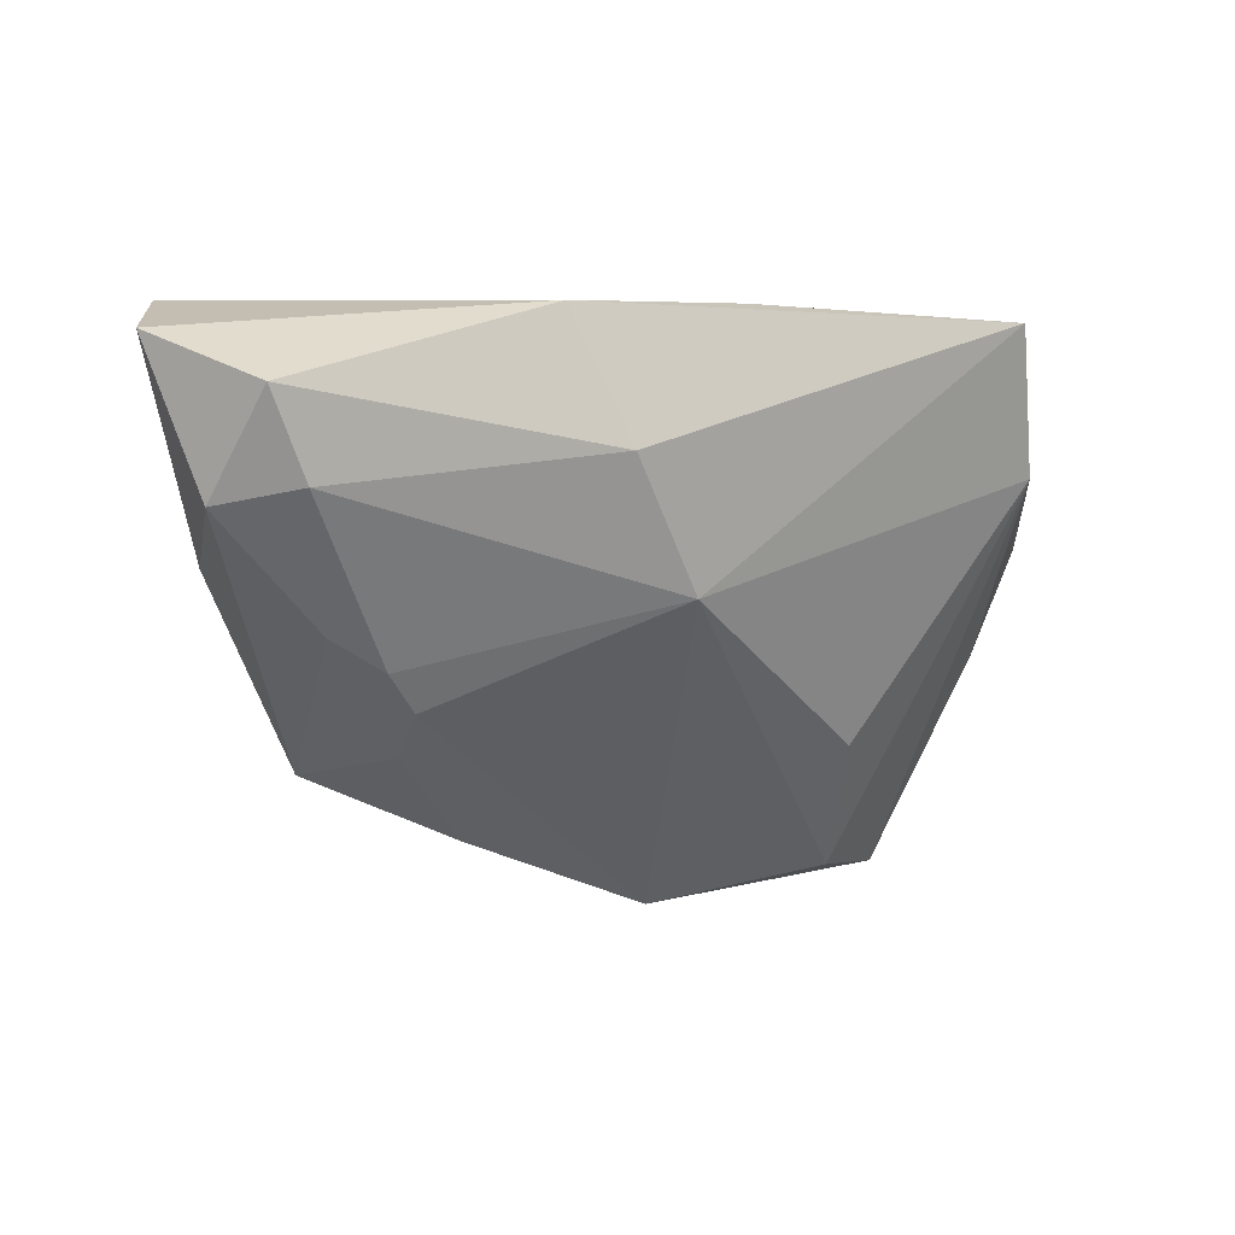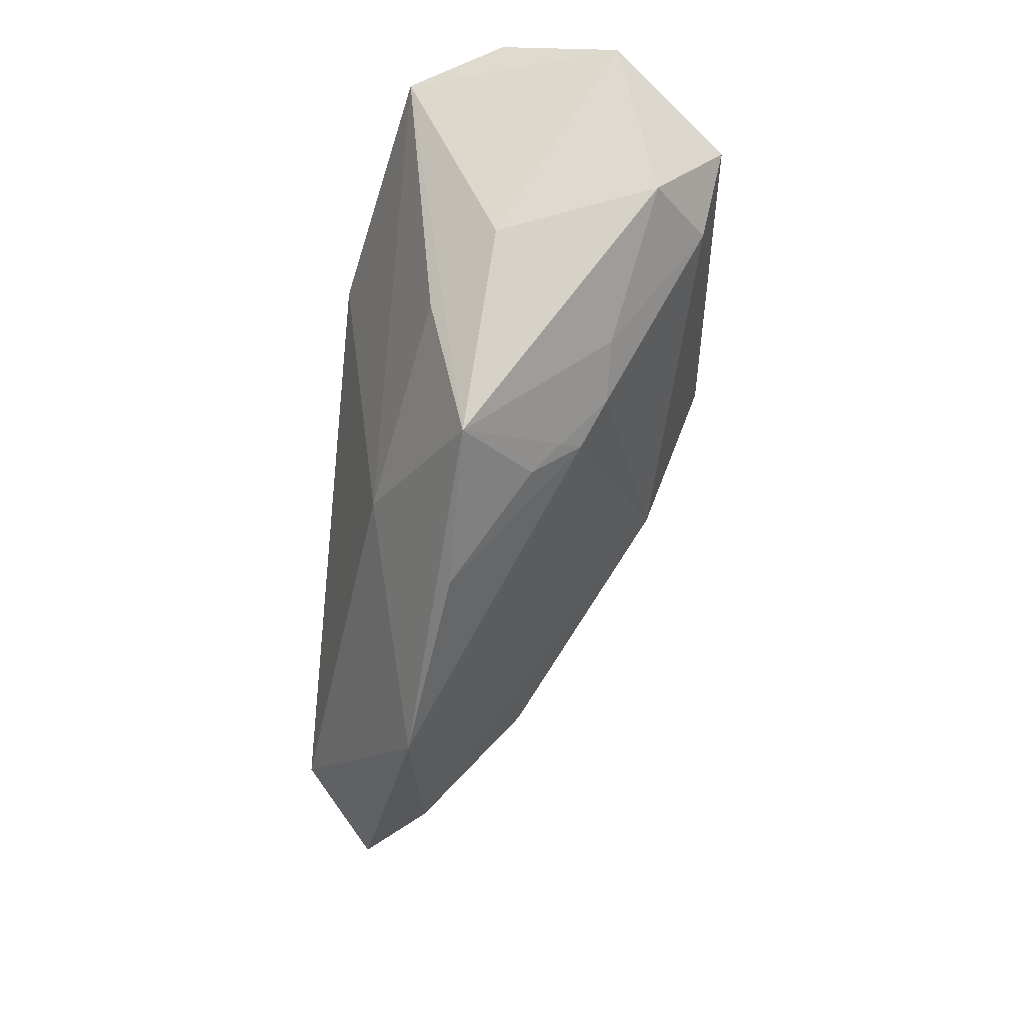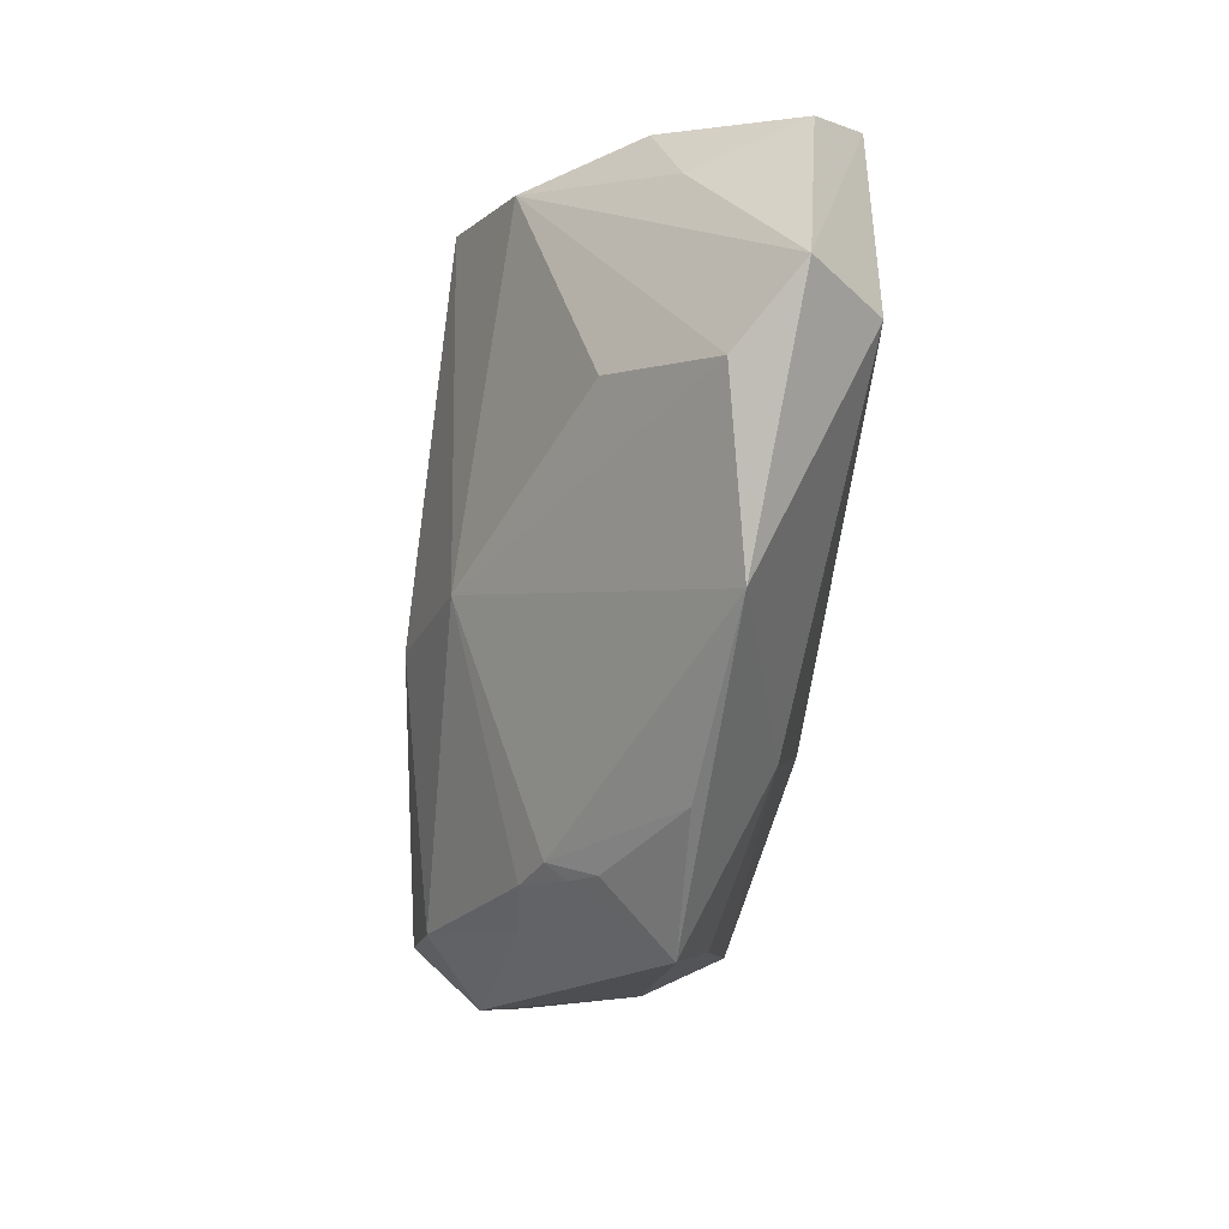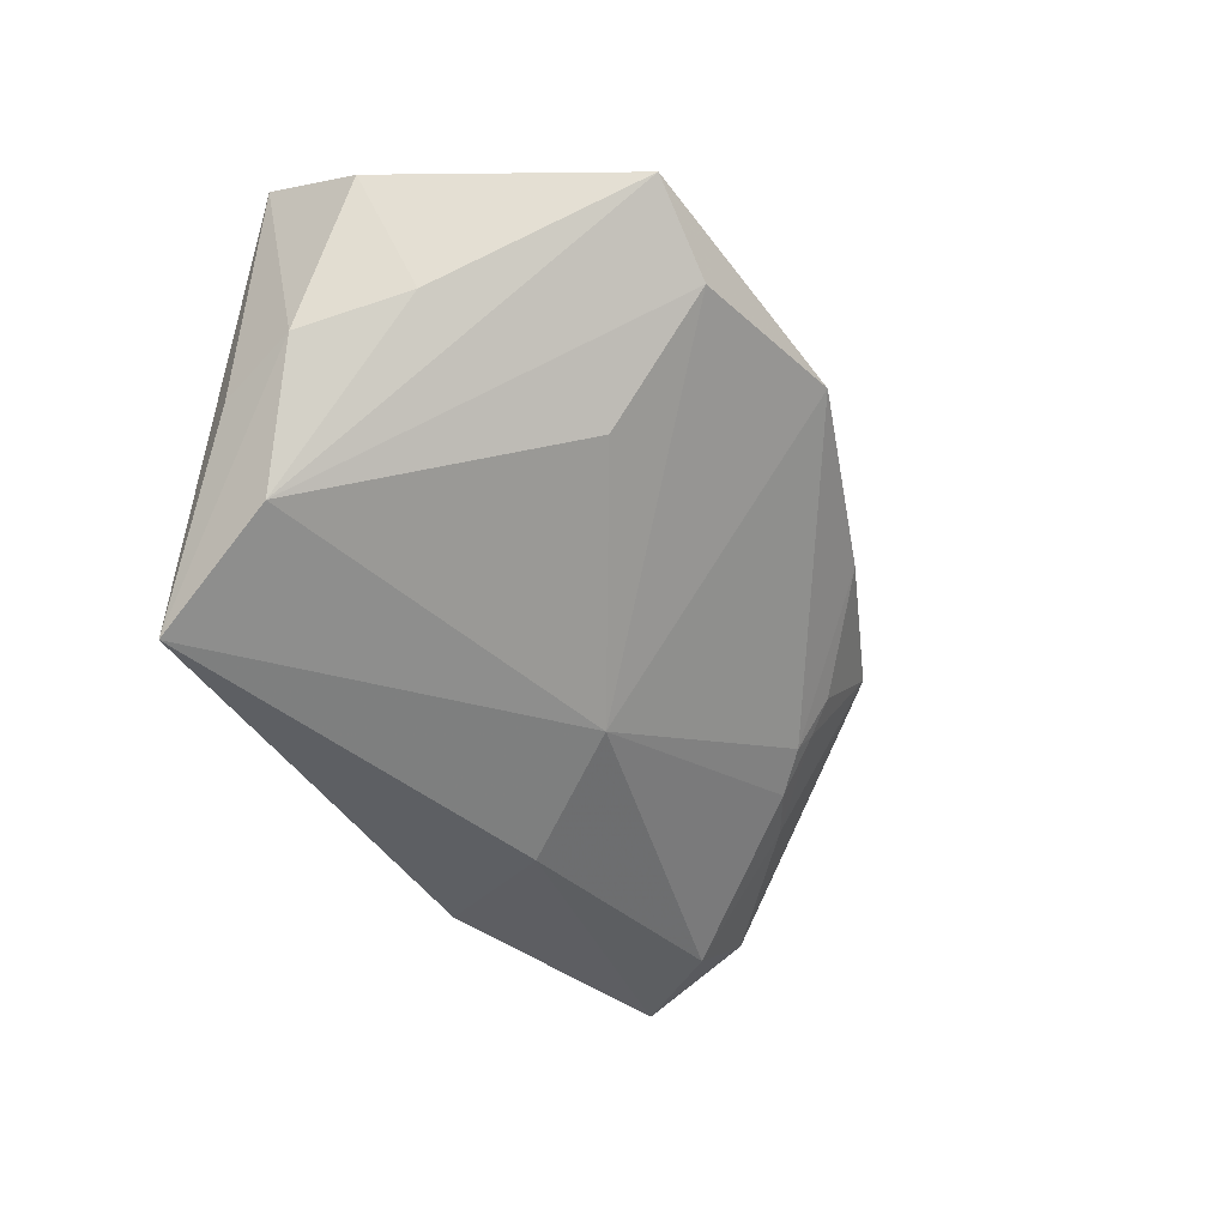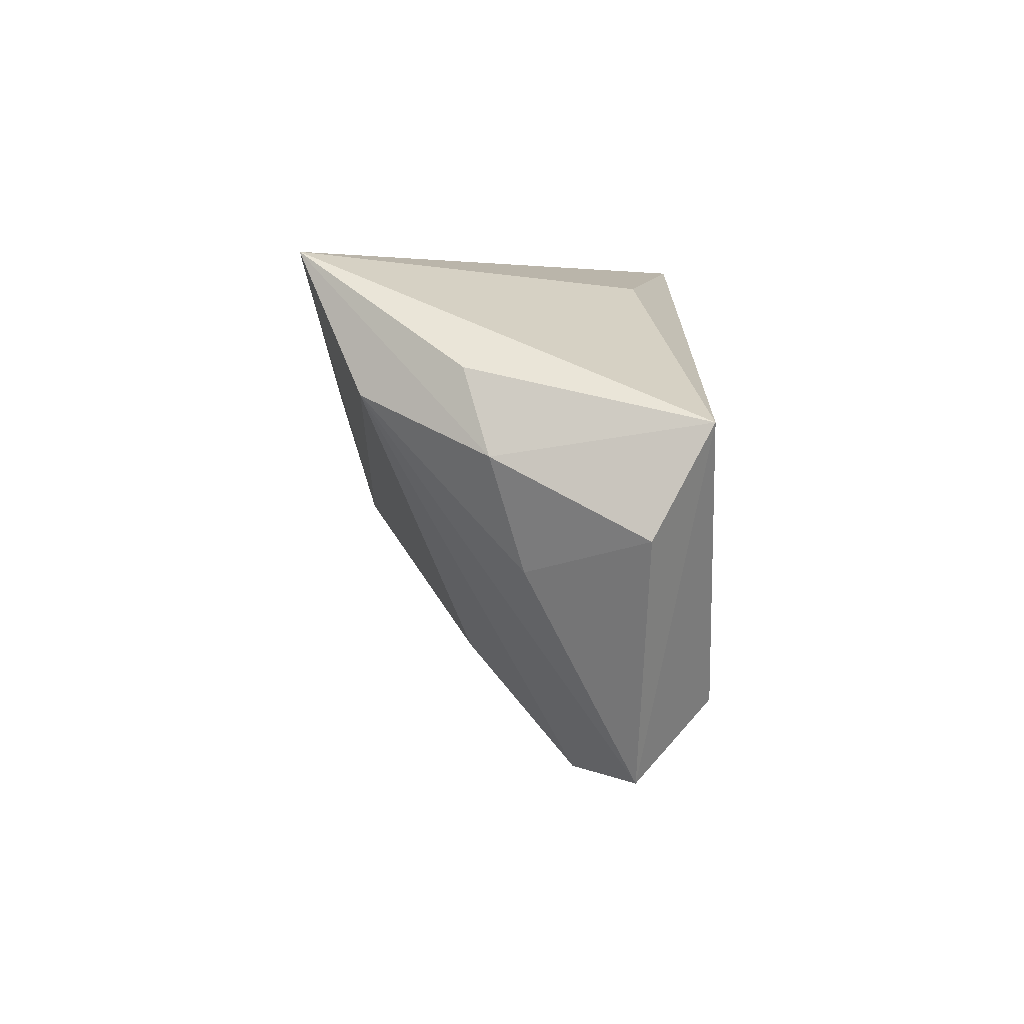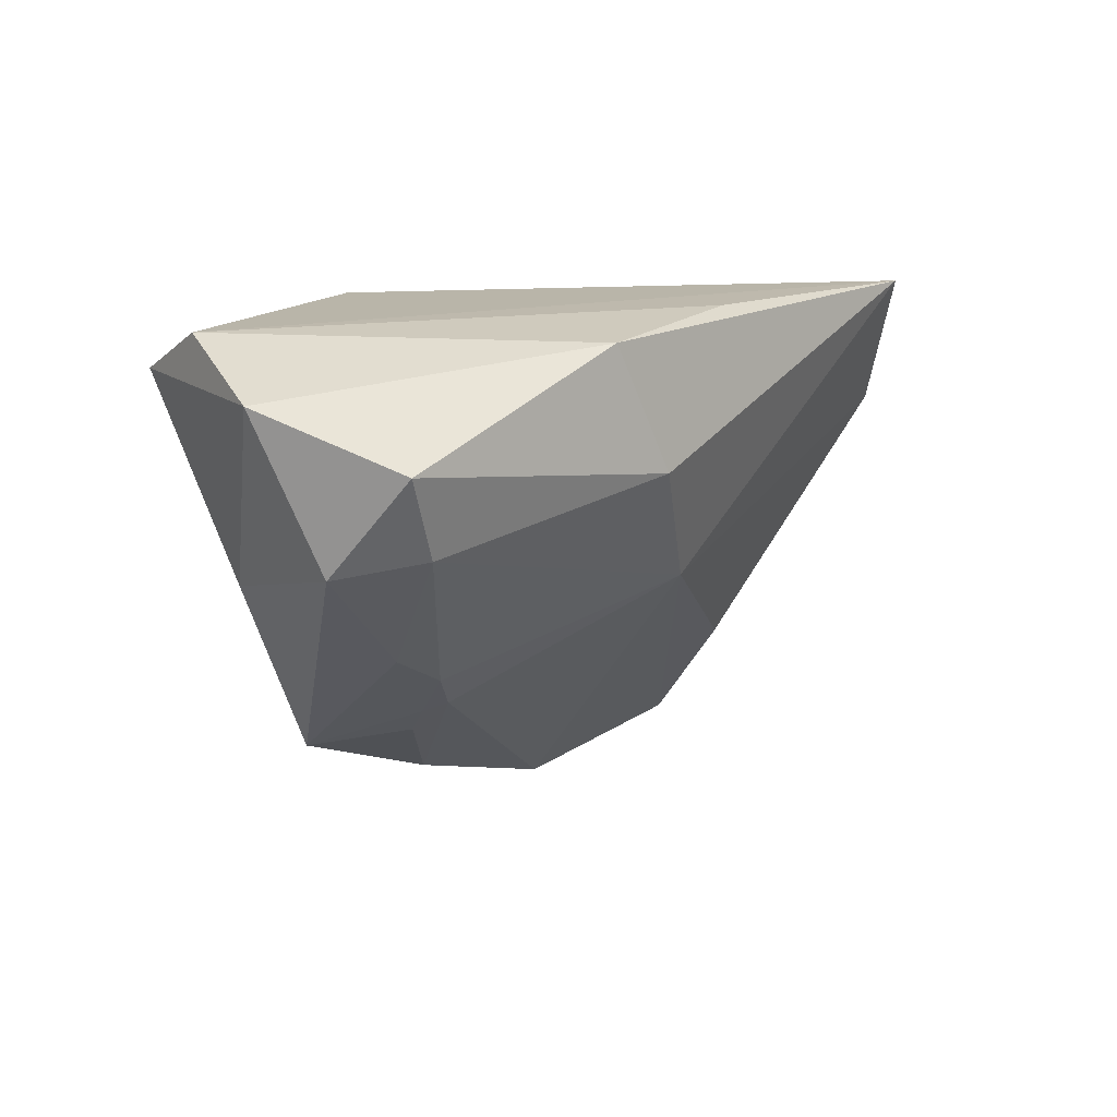
<metadata>
{"format":"obj","ext":"obj","renderer":"f3d","projection":"perspective","resolution":1024,"background":"white","views":[{"elev":-3.9,"azim":153.6,"up":"+Y"},{"elev":-40.6,"azim":83.1,"up":"+Y"},{"elev":-79.8,"azim":-95.4,"up":"+Y"},{"elev":-45.1,"azim":-62.0,"up":"+Z"},{"elev":4.1,"azim":-88.4,"up":"+Y"},{"elev":13.4,"azim":129.5,"up":"+Y"}]}
</metadata>
<code>
v 0.01563 -0.02104 0.01712
v 0.001818 -0.007984 -0.02244
v 0.03407 -0.01646 -0.0113
v 0.05237 0.01228 -0.02452
v -0.02694 -0.02374 -0.00744
v -0.05068 0.01167 -0.007101
v -0.05758 -0.007855 0.01438
v 0.05252 0.02008 0.01655
v 0.01976 0.02324 -0.02616
v -0.01761 0.02185 0.01341
v -0.008048 -0.04315 0.009808
v 0.01246 0.00721 -0.02835
v -0.003655 0.02525 -0.02427
v 0.0178 -0.03509 0.006919
v -0.04523 0.008356 -0.01954
v 0.02209 0.01178 0.02242
v -0.0391 0.02553 -0.0274
v 0.04101 -0.01273 -0.01092
v 0.0381 -0.02736 0.007446
v 0.06186 0.01951 -0.009475
v 0.01772 0.02553 0.01905
v 0.05041 -0.004393 0.00489
v -0.04274 -0.03834 0.01318
v 0.02973 -0.02071 -0.008523
v 0.04708 0.001983 -0.02243
v 0.03134 -0.02201 -0.005686
v -0.03623 -0.02917 0.02242
v 0.02935 -0.02546 -0.00219
v 0.05613 0.02553 0.004811
v -0.05651 0.005485 0.02146
v -0.0497 -0.01214 -9.85e-05
v 0.05578 0.0002765 -0.0149
v -0.05382 0.001502 -0.004004
v -0.03151 -0.03847 0.00563
v 0.04213 -0.01012 0.01219
f 7 30 33
f 23 30 7
f 30 10 17
f 33 30 6
f 6 17 33
f 30 17 6
f 21 10 30
f 21 17 10
f 2 17 12
f 17 9 12
f 12 25 2
f 31 7 33
f 23 7 31
f 15 17 2
f 33 17 15
f 15 31 33
f 23 31 15
f 4 9 20
f 20 32 4
f 4 32 25
f 4 12 9
f 25 12 4
f 34 11 23
f 2 11 34
f 23 15 34
f 24 11 2
f 20 9 29
f 17 21 29
f 27 30 23
f 23 11 27
f 5 15 2
f 2 34 5
f 5 34 15
f 19 11 14
f 11 24 14
f 18 32 19
f 25 32 18
f 13 9 17
f 17 29 13
f 13 29 9
f 16 21 30
f 30 27 16
f 1 11 19
f 1 27 11
f 1 16 27
f 19 14 28
f 28 14 24
f 22 32 20
f 19 32 22
f 8 29 21
f 21 16 8
f 20 29 8
f 8 22 20
f 19 22 8
f 16 1 8
f 26 28 24
f 26 18 19
f 19 28 26
f 35 1 19
f 19 8 35
f 35 8 1
f 3 26 24
f 18 26 3
f 25 18 3
f 2 25 3
f 3 24 2

</code>
